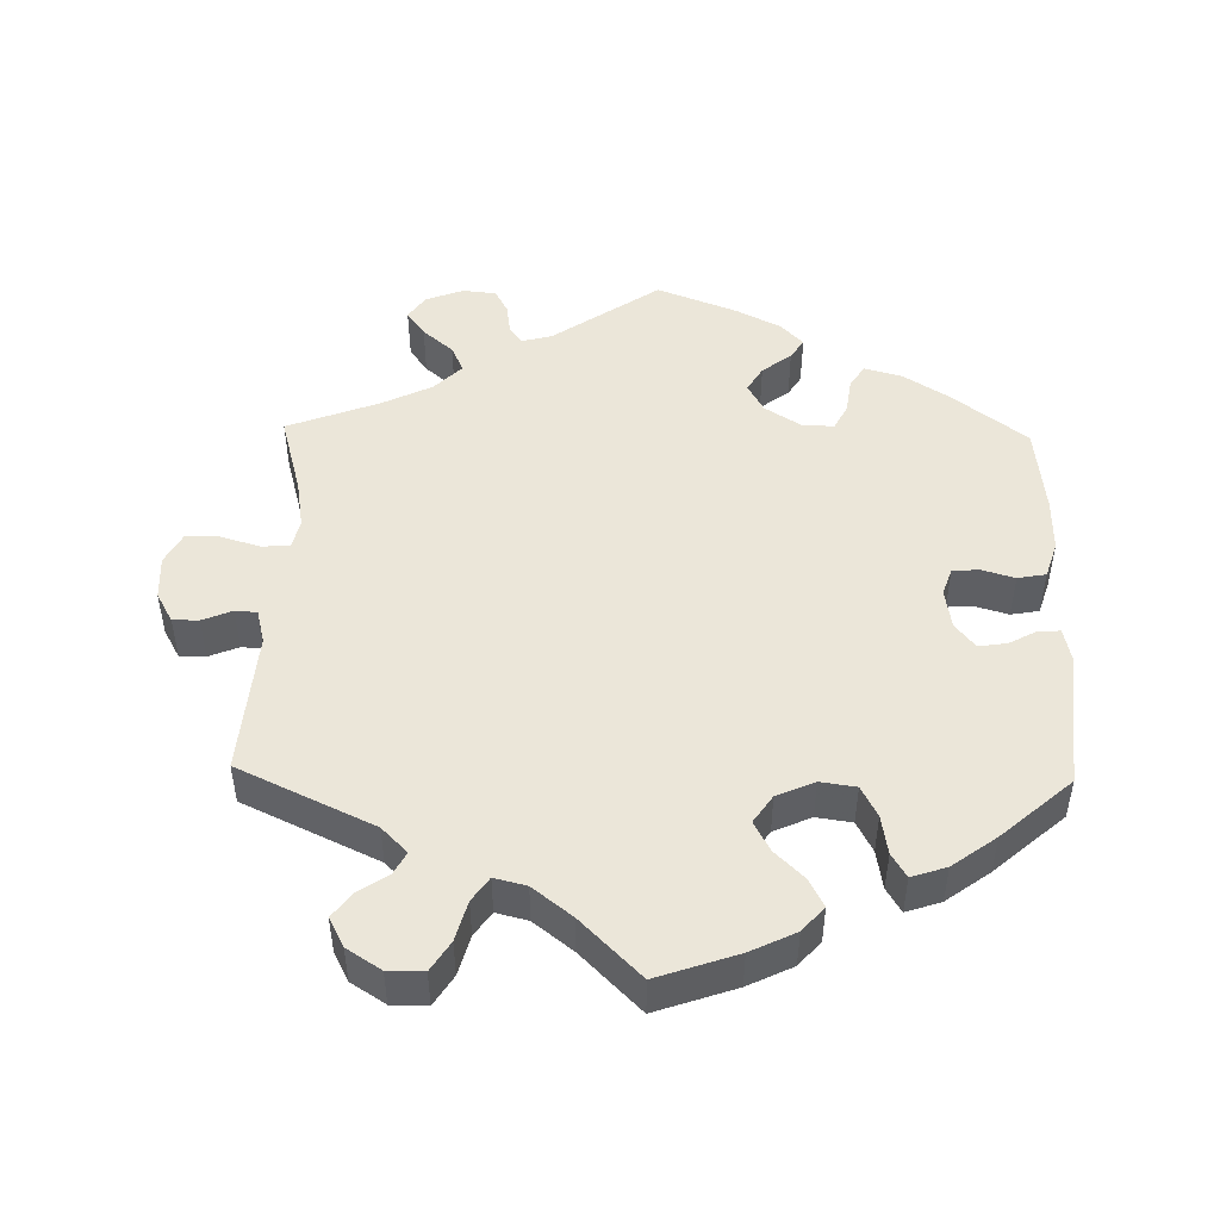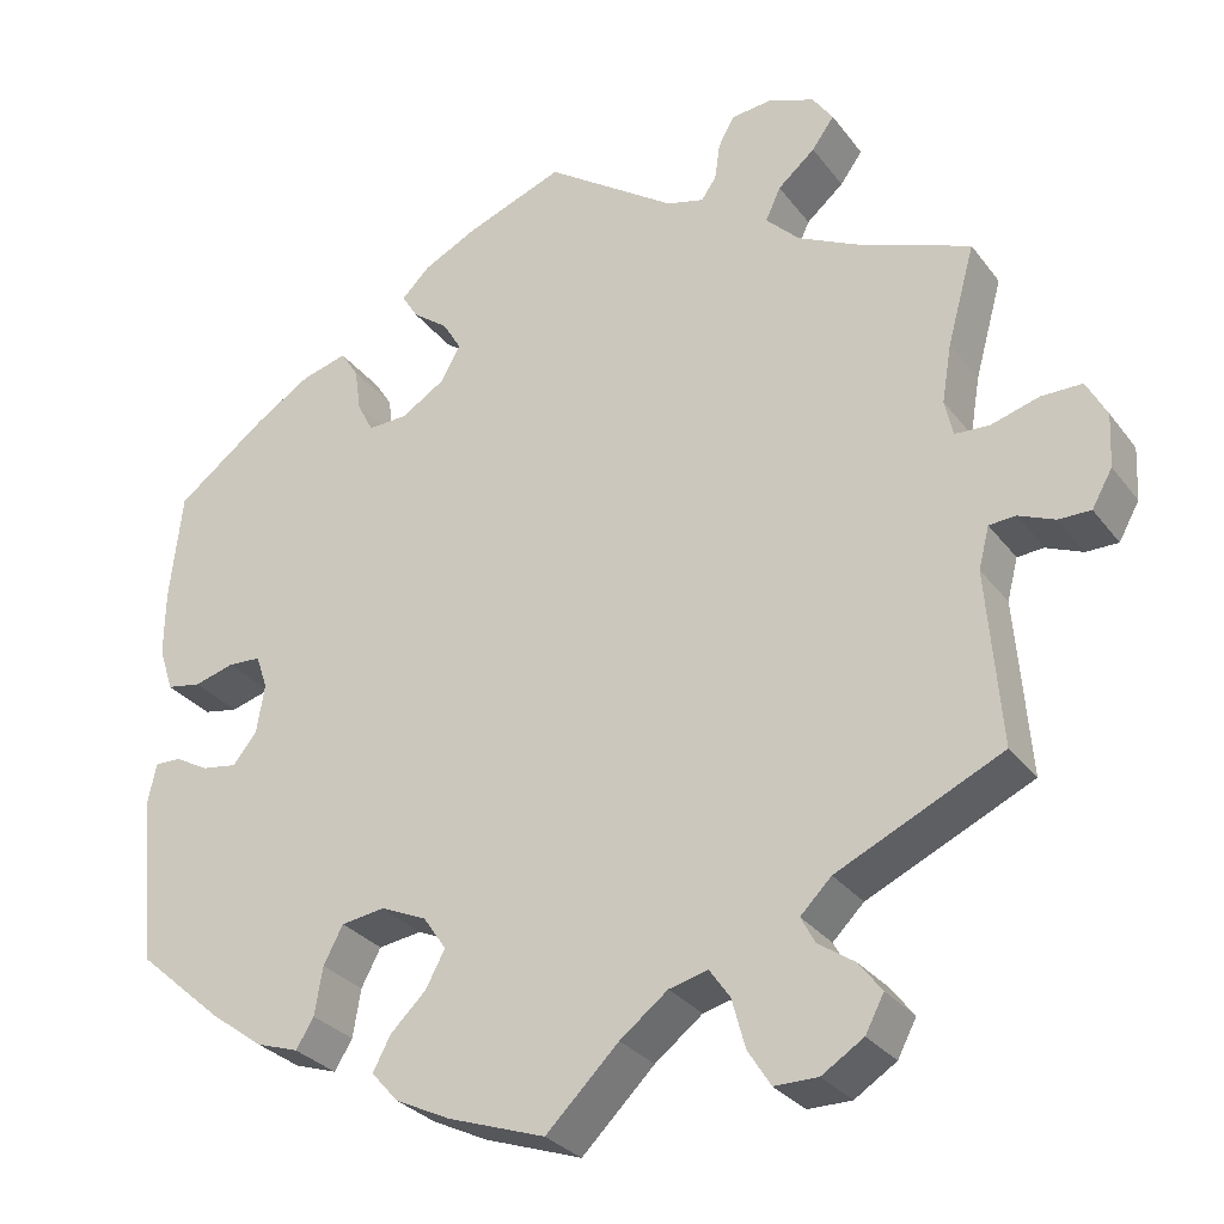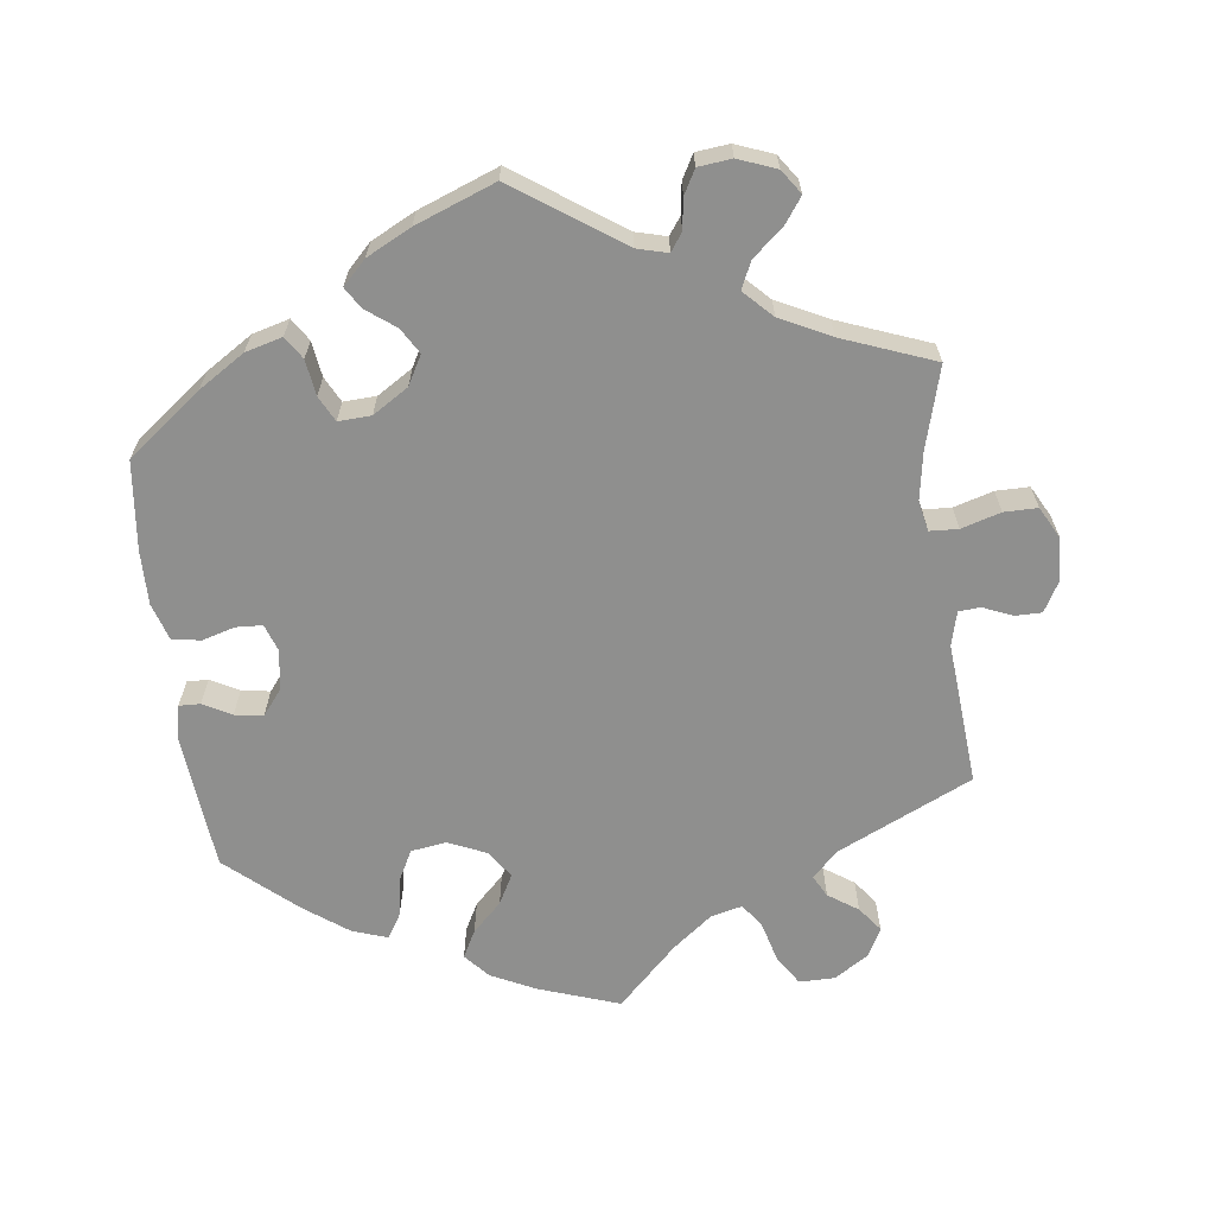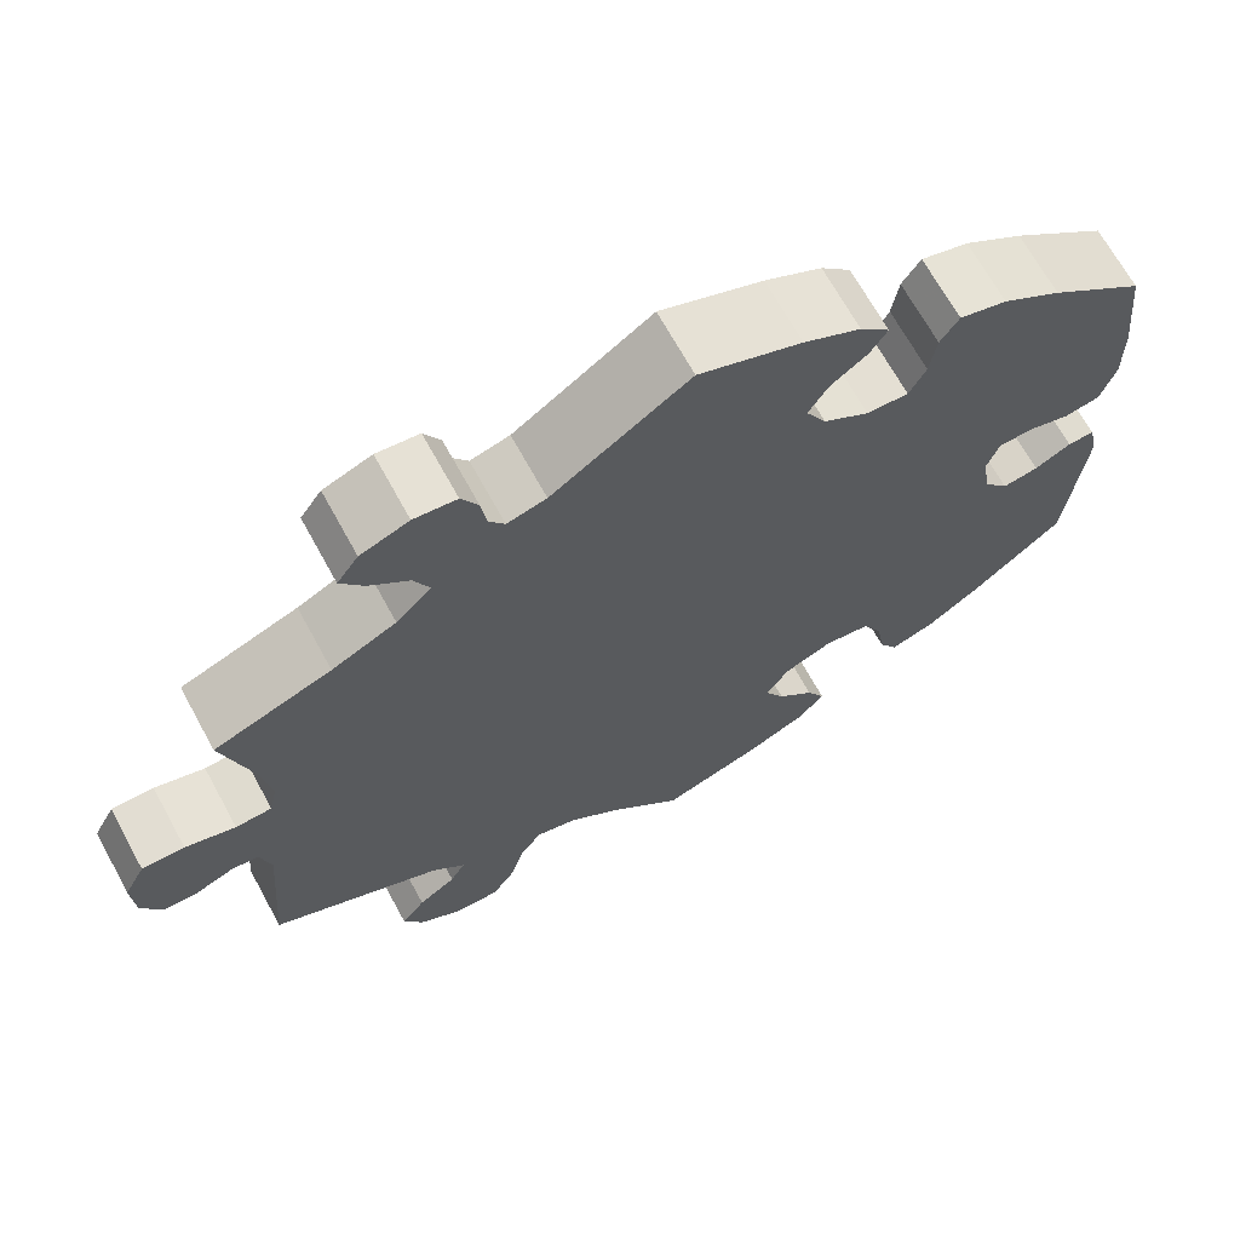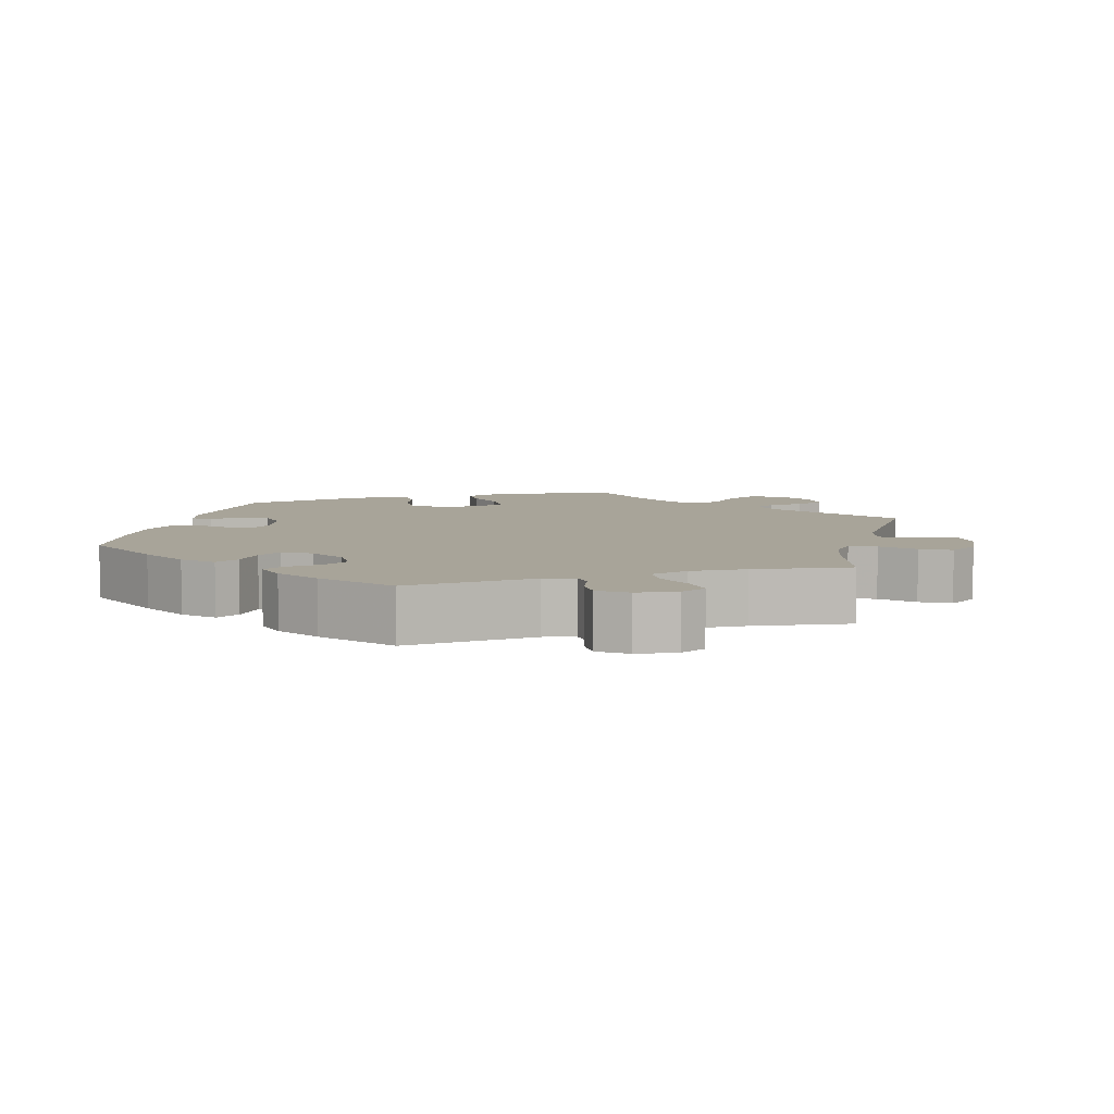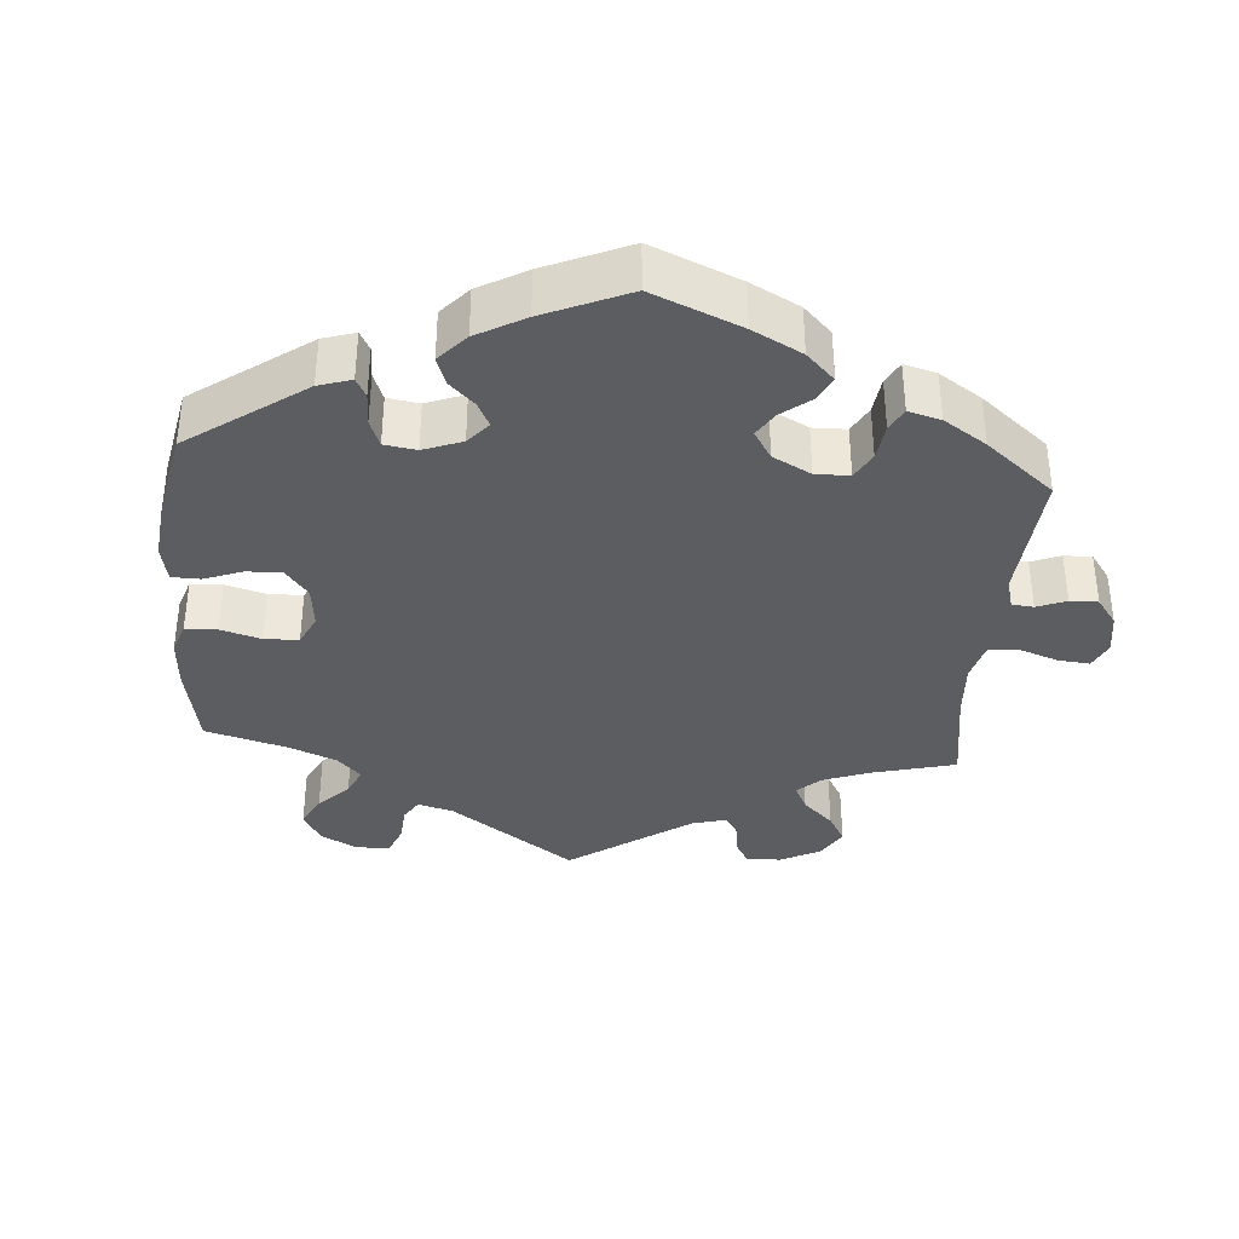
<metadata>
{"format":"obj","ext":"obj","renderer":"f3d","projection":"perspective","resolution":1024,"background":"white","views":[{"elev":48.4,"azim":-178.7,"up":"+Y"},{"elev":-29.6,"azim":29.8,"up":"+Z"},{"elev":-65.2,"azim":7.2,"up":"+Y"},{"elev":68.2,"azim":151.3,"up":"+Z"},{"elev":7.1,"azim":13.2,"up":"+Y"},{"elev":-36.5,"azim":-64.7,"up":"+Y"}]}
</metadata>
<code>
v 0.147 0.07 0.477
v 0.189 0.07 0.466
v 0.206 0.07 0.49
v 0.212 0.07 0.532
v 0.23 0.07 0.565
v 0.276 0.07 0.57
v 0.328 0.07 0.55
v 0.351 0.07 0.517
v 0.326 0.07 0.482
v 0.284 0.07 0.446
v 0.267 0.07 0.409
v 0.305 0.07 0.371
v 0.374 0.07 0.337
v 0.5 0.07 0.289
v 0.469 0.07 0.177
v 0.458 0.07 0.111
v 0.467 0.07 0.07
v 0.506 0.07 0.068
v 0.56 0.07 0.084
v 0.606 0.07 0.084
v 0.629 0.07 0.041
v 0.626 0.07 -0.019
v 0.603 0.07 -0.06
v 0.567 0.07 -0.06
v 0.526 0.07 -0.043
v 0.496 0.07 -0.045
v 0.484 0.07 -0.092
v 0.5 0.07 -0.289
v 0.314 0.07 -0.376
v 0.279 0.07 -0.411
v 0.295 0.07 -0.441
v 0.336 0.07 -0.469
v 0.362 0.07 -0.503
v 0.341 0.07 -0.543
v 0.294 0.07 -0.573
v 0.245 0.07 -0.573
v 0.219 0.07 -0.532
v 0.204 0.07 -0.477
v 0.181 0.07 -0.444
v 0.137 0.07 -0.455
v 0.083 0.07 -0.497
v 0.001 0.07 -0.578
v -0.109 0.07 -0.54
v -0.171 0.07 -0.51
v -0.201 0.07 -0.476
v -0.181 0.07 -0.438
v -0.141 0.07 -0.399
v -0.119 0.07 -0.358
v -0.145 0.07 -0.32
v -0.197 0.07 -0.297
v -0.246 0.07 -0.304
v -0.268 0.07 -0.346
v -0.277 0.07 -0.4
v -0.297 0.07 -0.433
v -0.345 0.07 -0.417
v -0.405 0.07 -0.373
v -0.501 0.07 -0.289
v -0.519 0.07 -0.098
v -0.509 0.07 -0.053
v -0.48 0.07 -0.054
v -0.441 0.07 -0.075
v -0.402 0.07 -0.081
v -0.375 0.07 -0.047
v -0.366 0.07 0.008
v -0.379 0.07 0.046
v -0.416 0.07 0.048
v -0.461 0.07 0.035
v -0.5 0.07 0.042
v -0.516 0.07 0.092
v -0.515 0.07 0.166
v -0.501 0.07 0.289
v -0.399 0.07 0.367
v -0.336 0.07 0.407
v -0.285 0.07 0.421
v -0.265 0.07 0.39
v -0.258 0.07 0.341
v -0.24 0.07 0.306
v -0.195 0.07 0.308
v -0.146 0.07 0.339
v -0.124 0.07 0.379
v -0.145 0.07 0.414
v -0.185 0.07 0.444
v -0.203 0.07 0.473
v -0.171 0.07 0.505
v -0.11 0.07 0.536
v 0 0.07 0.578
v 0.147 0 0.477
v 0.189 0 0.466
v 0.206 0 0.49
v 0.212 0 0.532
v 0.23 0 0.565
v 0.276 0 0.57
v 0.328 0 0.55
v 0.351 0 0.517
v 0.326 0 0.482
v 0.284 0 0.446
v 0.267 0 0.409
v 0.305 0 0.371
v 0.374 0 0.337
v 0.5 0 0.289
v 0.469 0 0.177
v 0.458 0 0.111
v 0.467 0 0.07
v 0.506 0 0.068
v 0.56 0 0.084
v 0.606 0 0.084
v 0.629 0 0.041
v 0.626 0 -0.019
v 0.603 0 -0.06
v 0.567 0 -0.06
v 0.526 0 -0.043
v 0.496 0 -0.045
v 0.484 0 -0.092
v 0.5 0 -0.289
v 0.314 0 -0.376
v 0.279 0 -0.411
v 0.295 0 -0.441
v 0.336 0 -0.469
v 0.362 0 -0.503
v 0.341 0 -0.543
v 0.294 0 -0.573
v 0.245 0 -0.573
v 0.219 0 -0.532
v 0.204 0 -0.477
v 0.181 0 -0.444
v 0.137 0 -0.455
v 0.083 0 -0.497
v 0.001 0 -0.578
v -0.109 0 -0.54
v -0.171 0 -0.51
v -0.201 0 -0.476
v -0.181 0 -0.438
v -0.141 0 -0.399
v -0.119 0 -0.358
v -0.145 0 -0.32
v -0.197 0 -0.297
v -0.246 0 -0.304
v -0.268 0 -0.346
v -0.277 0 -0.4
v -0.297 0 -0.433
v -0.345 0 -0.417
v -0.405 0 -0.373
v -0.501 0 -0.289
v -0.519 0 -0.098
v -0.509 0 -0.053
v -0.48 0 -0.054
v -0.441 0 -0.075
v -0.402 0 -0.081
v -0.375 0 -0.047
v -0.366 0 0.008
v -0.379 0 0.046
v -0.416 0 0.048
v -0.461 0 0.035
v -0.5 0 0.042
v -0.516 0 0.092
v -0.515 0 0.166
v -0.501 0 0.289
v -0.399 0 0.367
v -0.336 0 0.407
v -0.285 0 0.421
v -0.265 0 0.39
v -0.258 0 0.341
v -0.24 0 0.306
v -0.195 0 0.308
v -0.146 0 0.339
v -0.124 0 0.379
v -0.145 0 0.414
v -0.185 0 0.444
v -0.203 0 0.473
v -0.171 0 0.505
v -0.11 0 0.536
v 0 0 0.578
f 85 86 1
f 84 85 1 2
f 81 82 83 84
f 80 81 84 2
f 79 80 2
f 78 79 2
f 73 74 75 76
f 73 76 77
f 72 73 77
f 71 72 77
f 70 71 77 78
f 66 67 68 69
f 65 66 69 70
f 58 59 60 61
f 58 61 62
f 57 58 62
f 56 57 62 63
f 52 53 54 55
f 51 52 55 56
f 44 45 46 47
f 44 47 48
f 41 42 43 44
f 40 41 44 48
f 39 40 48 49
f 35 36 37 38
f 35 38 39
f 34 35 39
f 31 32 33 34
f 30 31 34 39
f 29 30 39 49
f 27 28 29 49
f 22 23 24 25
f 22 25 26
f 21 22 26
f 18 19 20 21
f 17 18 21 26
f 13 14 15
f 12 13 15 16
f 11 12 16 17
f 7 8 9 10
f 7 10 11
f 6 7 11
f 3 4 5 6
f 2 3 6 11
f 65 70 78 2
f 51 56 63 64
f 50 51 64 65
f 27 49 50 65
f 17 26 27 65
f 2 11 17 65
f 87 172 171
f 88 87 171 170
f 170 169 168 167
f 88 170 167 166
f 88 166 165
f 88 165 164
f 162 161 160 159
f 163 162 159
f 163 159 158
f 163 158 157
f 164 163 157 156
f 155 154 153 152
f 156 155 152 151
f 147 146 145 144
f 148 147 144
f 148 144 143
f 149 148 143 142
f 141 140 139 138
f 142 141 138 137
f 133 132 131 130
f 134 133 130
f 130 129 128 127
f 134 130 127 126
f 135 134 126 125
f 124 123 122 121
f 125 124 121
f 125 121 120
f 120 119 118 117
f 125 120 117 116
f 135 125 116 115
f 135 115 114 113
f 111 110 109 108
f 112 111 108
f 112 108 107
f 107 106 105 104
f 112 107 104 103
f 101 100 99
f 102 101 99 98
f 103 102 98 97
f 96 95 94 93
f 97 96 93
f 97 93 92
f 92 91 90 89
f 97 92 89 88
f 88 164 156 151
f 150 149 142 137
f 151 150 137 136
f 151 136 135 113
f 151 113 112 103
f 151 103 97 88
f 1 87 88 2
f 2 88 89 3
f 3 89 90 4
f 4 90 91 5
f 5 91 92 6
f 6 92 93 7
f 7 93 94 8
f 8 94 95 9
f 9 95 96 10
f 10 96 97 11
f 11 97 98 12
f 12 98 99 13
f 13 99 100 14
f 14 100 101 15
f 15 101 102 16
f 16 102 103 17
f 17 103 104 18
f 18 104 105 19
f 19 105 106 20
f 20 106 107 21
f 21 107 108 22
f 22 108 109 23
f 23 109 110 24
f 24 110 111 25
f 25 111 112 26
f 26 112 113 27
f 27 113 114 28
f 28 114 115 29
f 29 115 116 30
f 30 116 117 31
f 31 117 118 32
f 32 118 119 33
f 33 119 120 34
f 34 120 121 35
f 35 121 122 36
f 36 122 123 37
f 37 123 124 38
f 38 124 125 39
f 39 125 126 40
f 40 126 127 41
f 41 127 128 42
f 42 128 129 43
f 43 129 130 44
f 44 130 131 45
f 45 131 132 46
f 46 132 133 47
f 47 133 134 48
f 48 134 135 49
f 49 135 136 50
f 50 136 137 51
f 51 137 138 52
f 52 138 139 53
f 53 139 140 54
f 54 140 141 55
f 55 141 142 56
f 56 142 143 57
f 57 143 144 58
f 58 144 145 59
f 59 145 146 60
f 60 146 147 61
f 61 147 148 62
f 62 148 149 63
f 63 149 150 64
f 64 150 151 65
f 65 151 152 66
f 66 152 153 67
f 67 153 154 68
f 68 154 155 69
f 69 155 156 70
f 70 156 157 71
f 71 157 158 72
f 72 158 159 73
f 73 159 160 74
f 74 160 161 75
f 75 161 162 76
f 76 162 163 77
f 77 163 164 78
f 78 164 165 79
f 79 165 166 80
f 80 166 167 81
f 81 167 168 82
f 82 168 169 83
f 83 169 170 84
f 84 170 171 85
f 85 171 172 86
f 86 172 87 1

</code>
